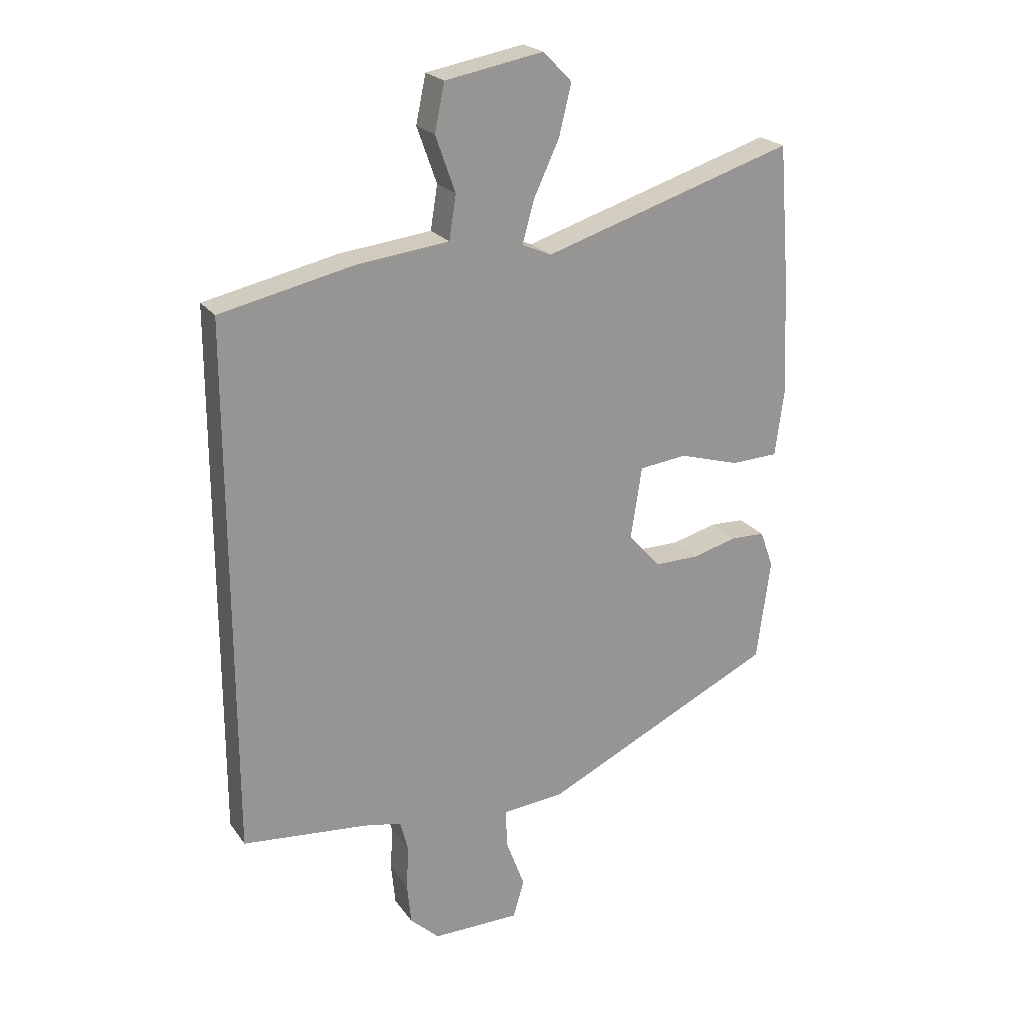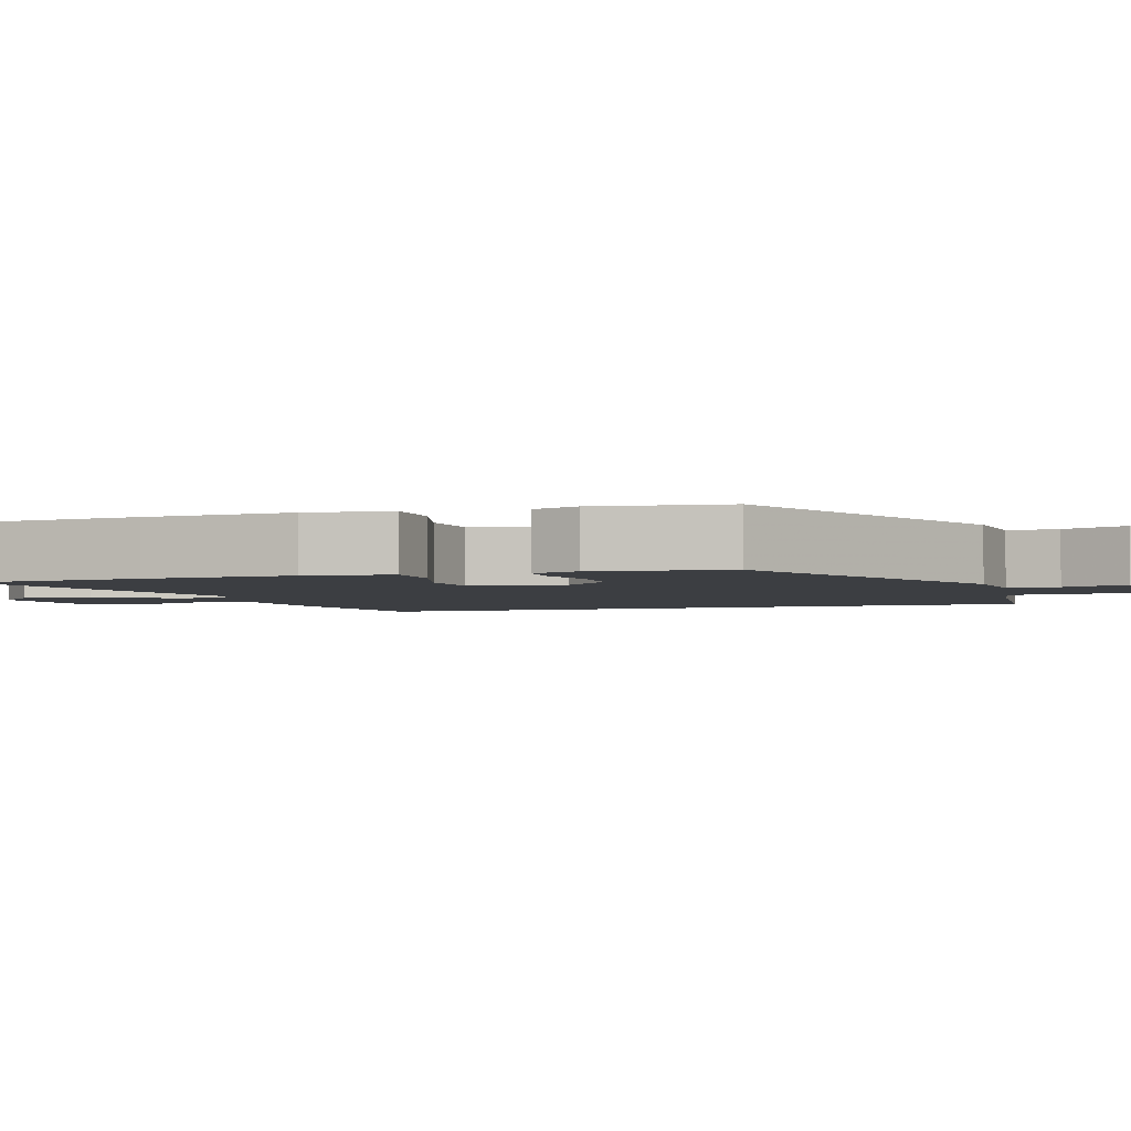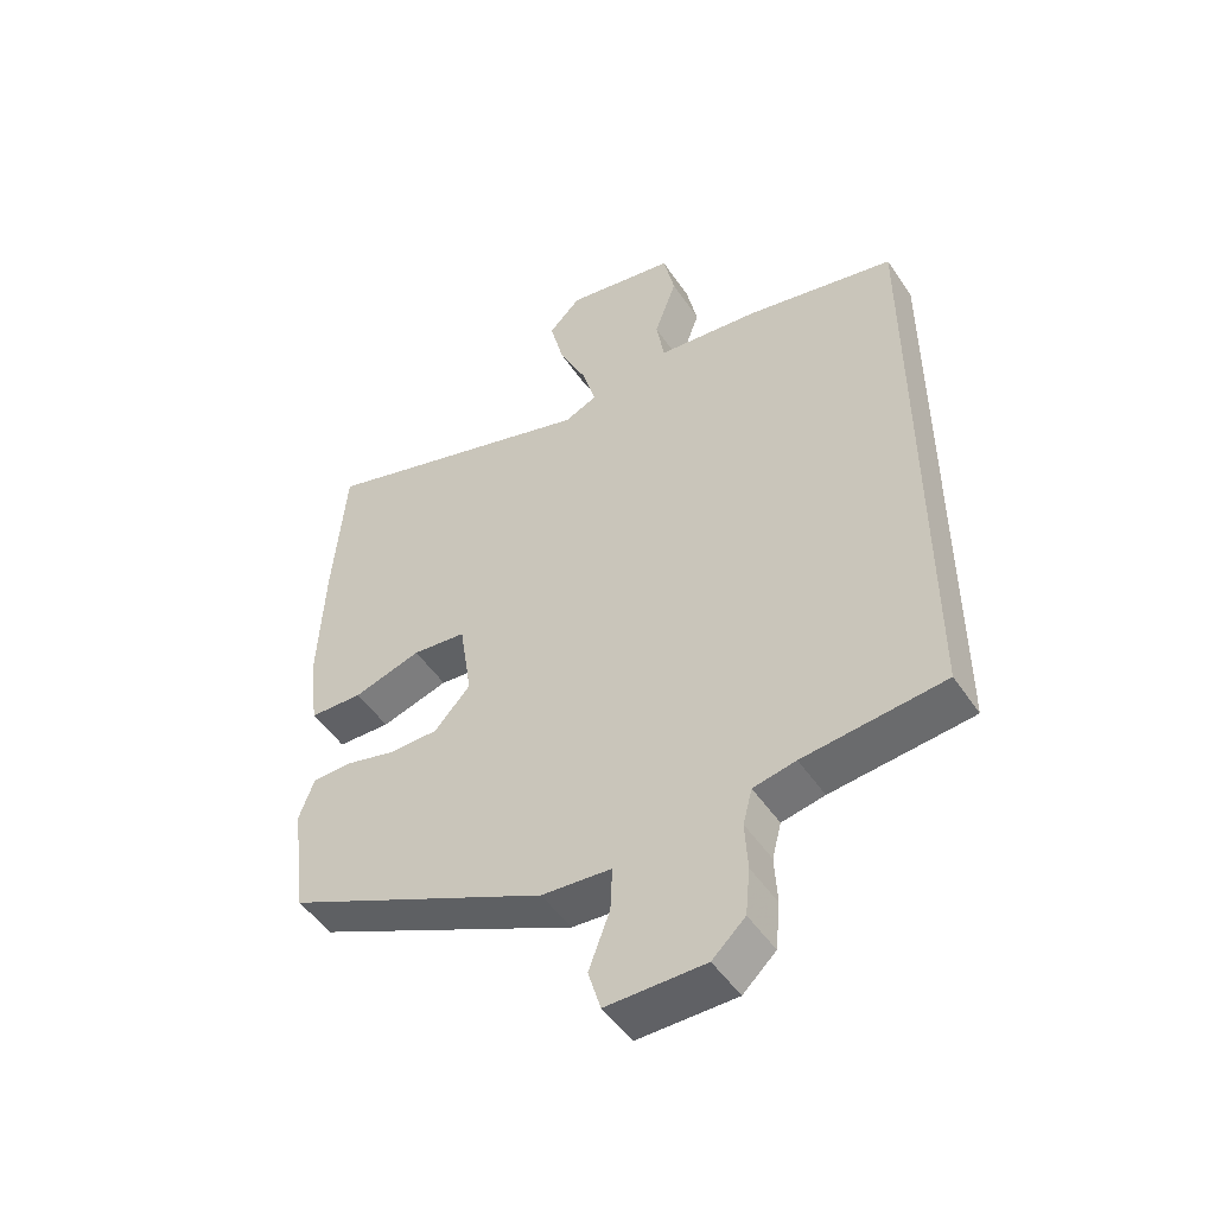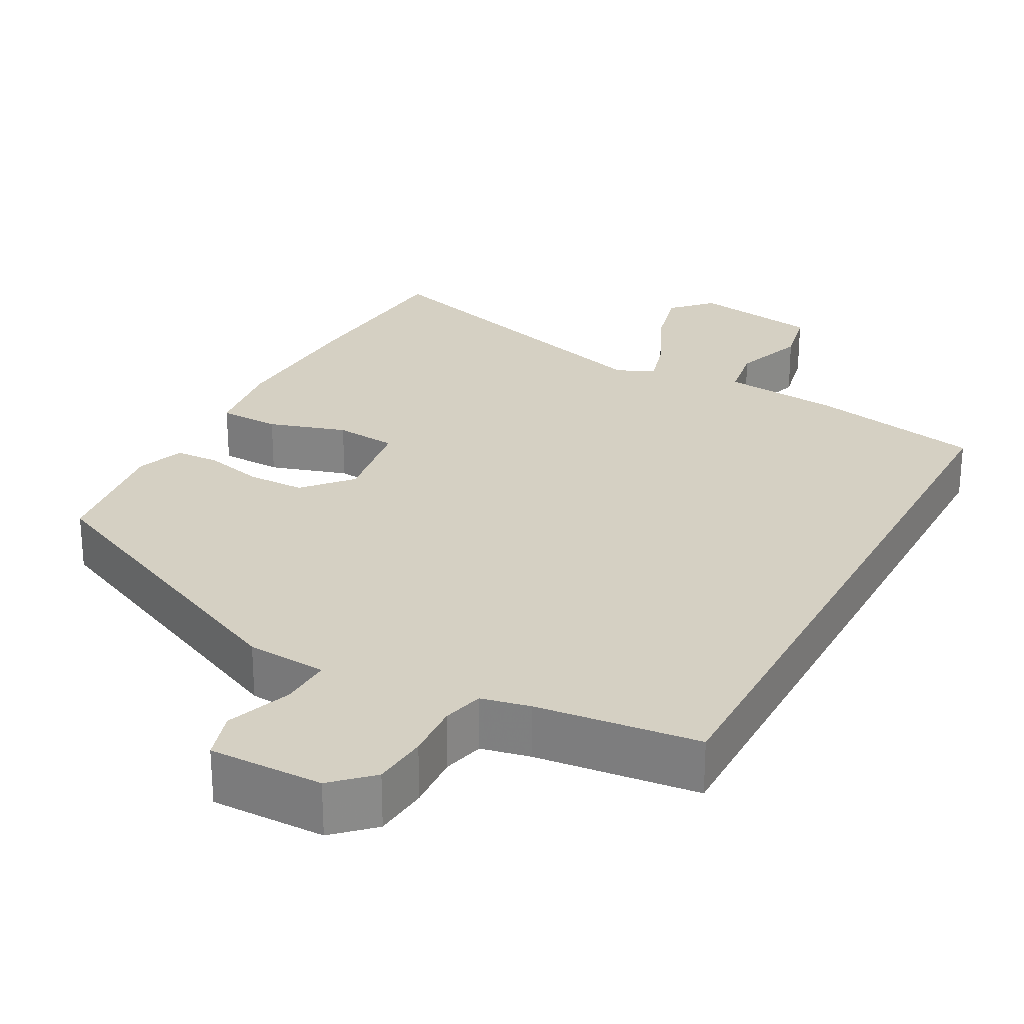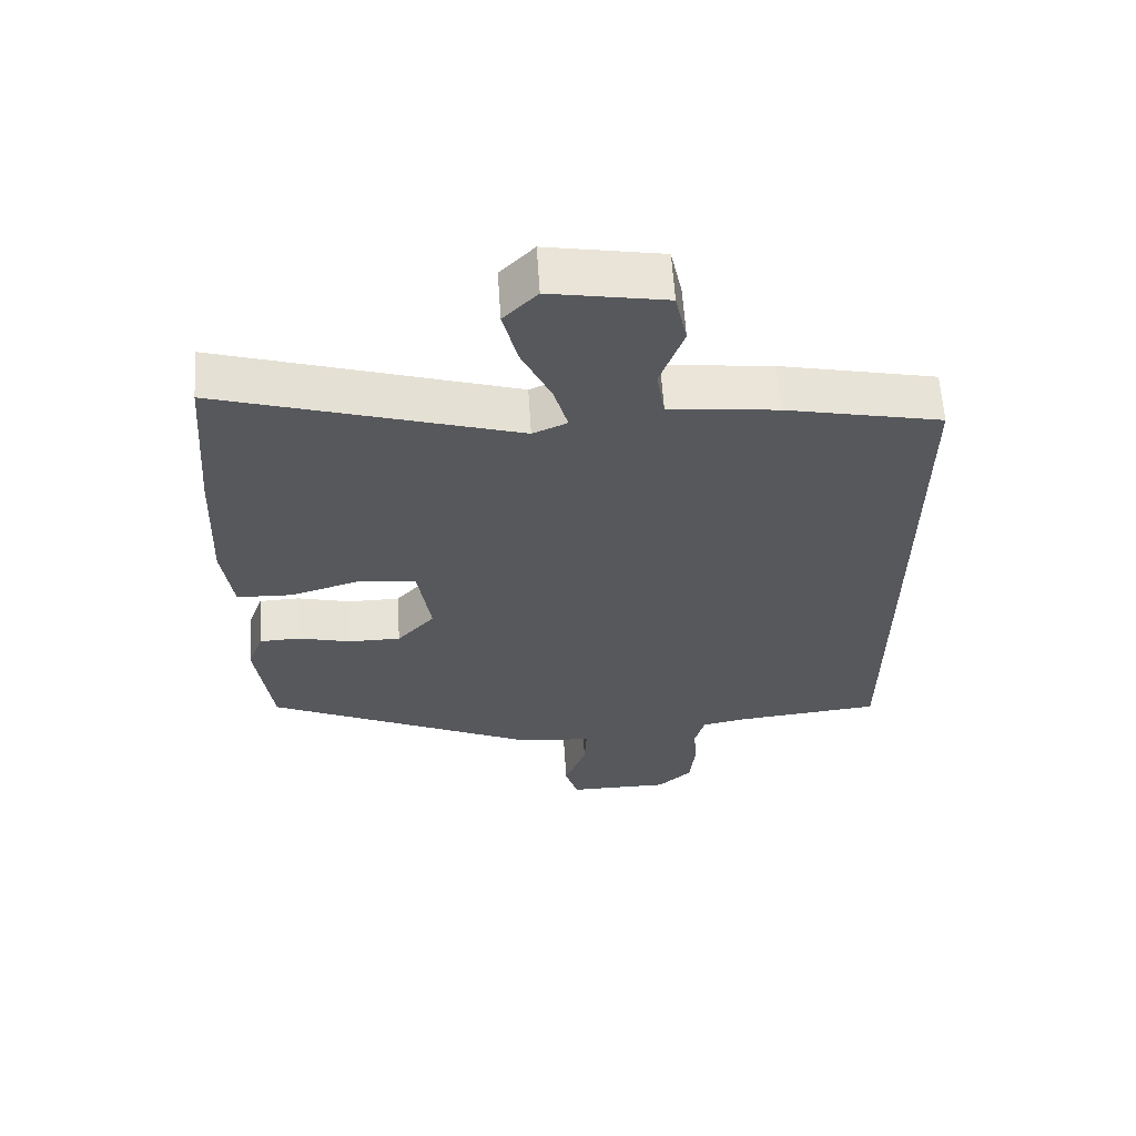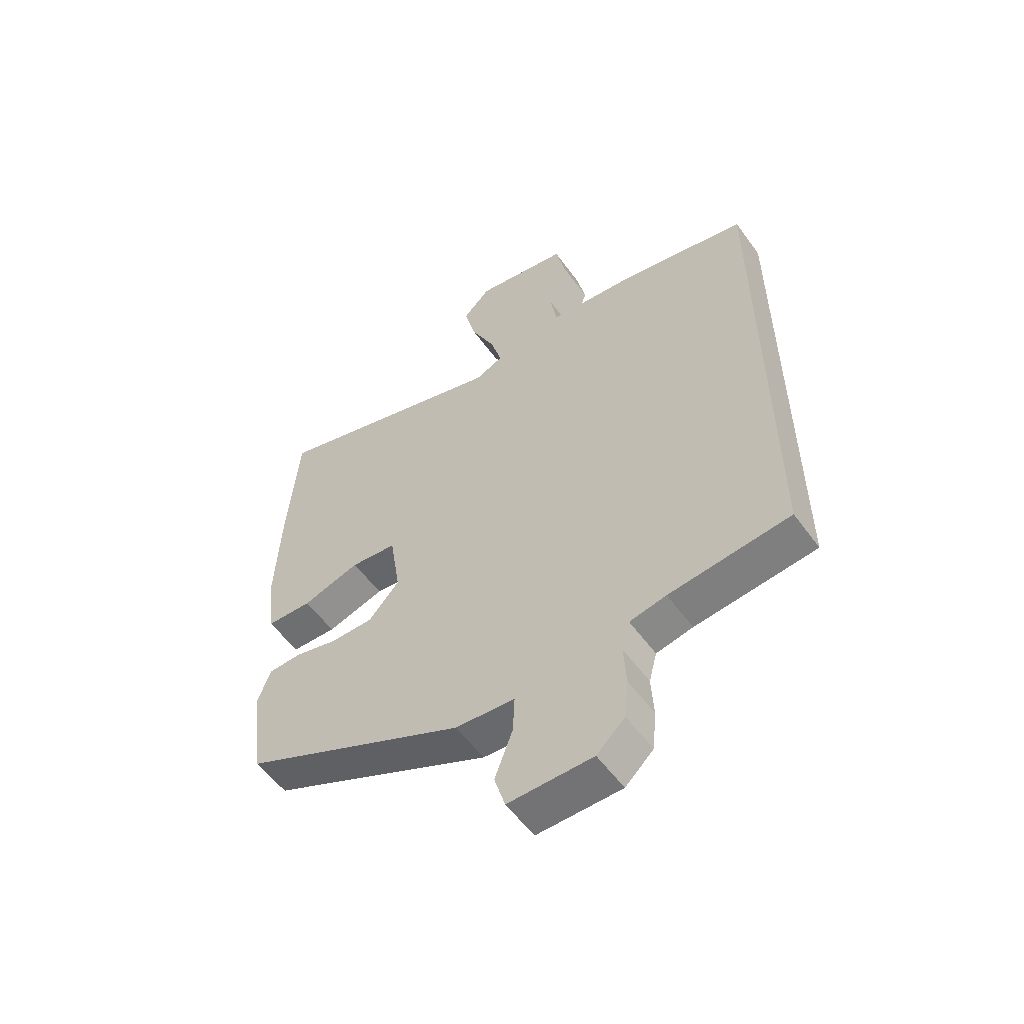
<metadata>
{"format":"obj","ext":"obj","renderer":"f3d","projection":"perspective","resolution":1024,"background":"white","views":[{"elev":22.4,"azim":-26.2,"up":"+Z"},{"elev":-3.1,"azim":108.0,"up":"+Y"},{"elev":-49.7,"azim":-147.3,"up":"+Z"},{"elev":26.4,"azim":-152.2,"up":"+Y"},{"elev":61.5,"azim":176.3,"up":"+Z"},{"elev":-56.0,"azim":-144.5,"up":"+Z"}]}
</metadata>
<code>
v 0.491 0.07 0.615
v 0.51 0.07 0.379
v 0.519 0.07 0.181
v 0.504 0.07 0.068
v 0.423 0.07 0.065
v 0.32 0.07 0.096
v 0.238 0.07 0.087
v 0.219 0.07 -0.037
v 0.274 0.07 -0.098
v 0.35 0.07 -0.098
v 0.427 0.07 -0.078
v 0.486 0.07 -0.08
v 0.509 0.07 -0.143
v 0.486 0.07 -0.318
v 0.086 0.07 -0.507
v -0.02 0.07 -0.516
v -0.017 0.07 -0.583
v 0.015 0.07 -0.669
v -0.004 0.07 -0.733
v -0.154 0.07 -0.733
v -0.204 0.07 -0.686
v -0.211 0.07 -0.614
v -0.207 0.07 -0.54
v -0.221 0.07 -0.486
v -0.286 0.07 -0.473
v -0.5 0.07 -0.451
v -0.5 0.07 0.458
v -0.273 0.07 0.507
v -0.116 0.07 0.525
v -0.104 0.07 0.599
v -0.138 0.07 0.694
v -0.121 0.07 0.774
v 0.046 0.07 0.804
v 0.095 0.07 0.754
v 0.074 0.07 0.668
v 0.031 0.07 0.576
v 0.011 0.07 0.504
v 0.061 0.07 0.482
v 0.491 0 0.615
v 0.51 0 0.379
v 0.519 0 0.181
v 0.504 0 0.068
v 0.423 0 0.065
v 0.32 0 0.096
v 0.238 0 0.087
v 0.219 0 -0.037
v 0.274 0 -0.098
v 0.35 0 -0.098
v 0.427 0 -0.078
v 0.486 0 -0.08
v 0.509 0 -0.143
v 0.486 0 -0.318
v 0.086 0 -0.507
v -0.02 0 -0.516
v -0.017 0 -0.583
v 0.015 0 -0.669
v -0.004 0 -0.733
v -0.154 0 -0.733
v -0.204 0 -0.686
v -0.211 0 -0.614
v -0.207 0 -0.54
v -0.221 0 -0.486
v -0.286 0 -0.473
v -0.5 0 -0.451
v -0.5 0 0.458
v -0.273 0 0.507
v -0.116 0 0.525
v -0.104 0 0.599
v -0.138 0 0.694
v -0.121 0 0.774
v 0.046 0 0.804
v 0.095 0 0.754
v 0.074 0 0.668
v 0.031 0 0.576
v 0.011 0 0.504
v 0.061 0 0.482
f 33 34 35 36
f 33 36 37
f 30 31 32 33
f 29 30 33 37
f 28 29 37 38
f 25 26 27 28
f 24 25 28 38
f 20 21 22 23
f 17 18 19 20
f 16 17 20 23
f 13 14 15 16
f 10 11 12 13
f 9 10 13 16
f 8 9 16 23
f 3 4 5 6
f 3 6 7
f 2 3 7
f 1 2 7
f 38 1 7
f 23 24 38
f 7 8 23 38
f 74 73 72 71
f 75 74 71
f 71 70 69 68
f 75 71 68 67
f 76 75 67 66
f 66 65 64 63
f 76 66 63 62
f 61 60 59 58
f 58 57 56 55
f 61 58 55 54
f 54 53 52 51
f 51 50 49 48
f 54 51 48 47
f 61 54 47 46
f 44 43 42 41
f 45 44 41
f 45 41 40
f 45 40 39
f 45 39 76
f 76 62 61
f 76 61 46 45
f 1 39 40 2
f 2 40 41 3
f 3 41 42 4
f 4 42 43 5
f 5 43 44 6
f 6 44 45 7
f 7 45 46 8
f 8 46 47 9
f 9 47 48 10
f 10 48 49 11
f 11 49 50 12
f 12 50 51 13
f 13 51 52 14
f 14 52 53 15
f 15 53 54 16
f 16 54 55 17
f 17 55 56 18
f 18 56 57 19
f 19 57 58 20
f 20 58 59 21
f 21 59 60 22
f 22 60 61 23
f 23 61 62 24
f 24 62 63 25
f 25 63 64 26
f 26 64 65 27
f 27 65 66 28
f 28 66 67 29
f 29 67 68 30
f 30 68 69 31
f 31 69 70 32
f 32 70 71 33
f 33 71 72 34
f 34 72 73 35
f 35 73 74 36
f 36 74 75 37
f 37 75 76 38
f 38 76 39 1

</code>
